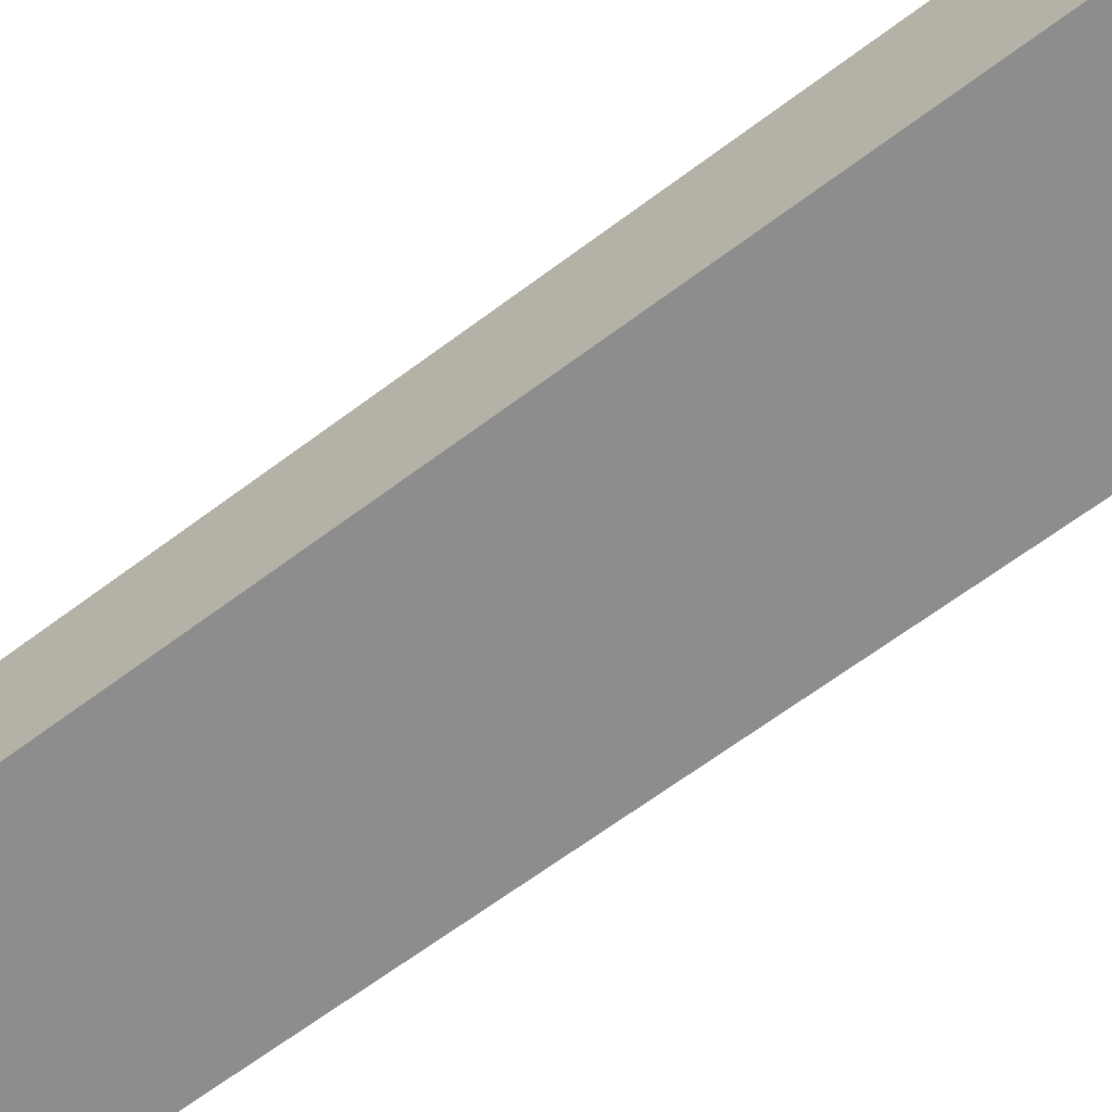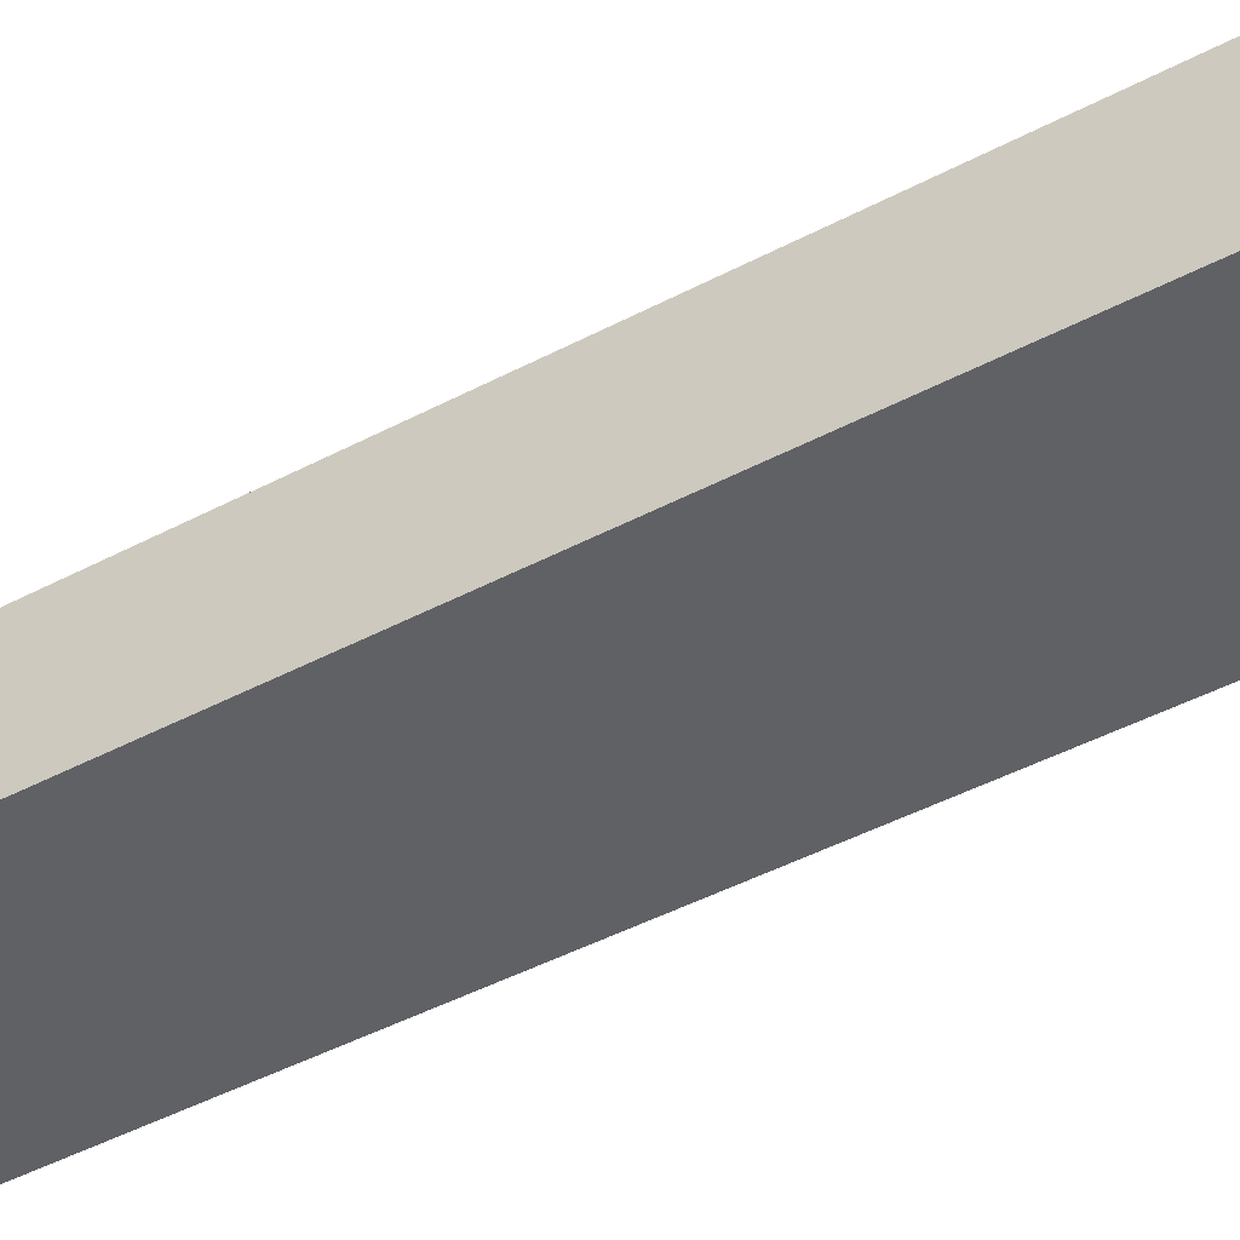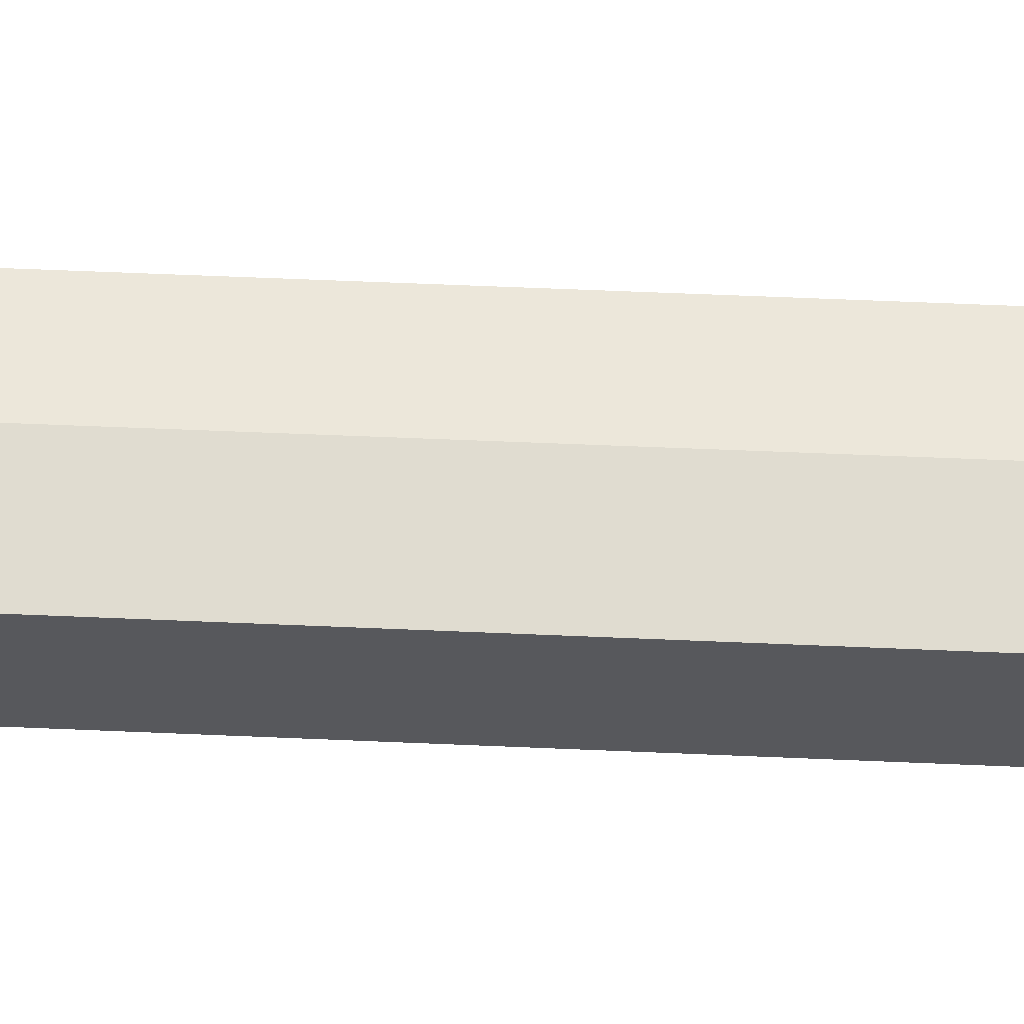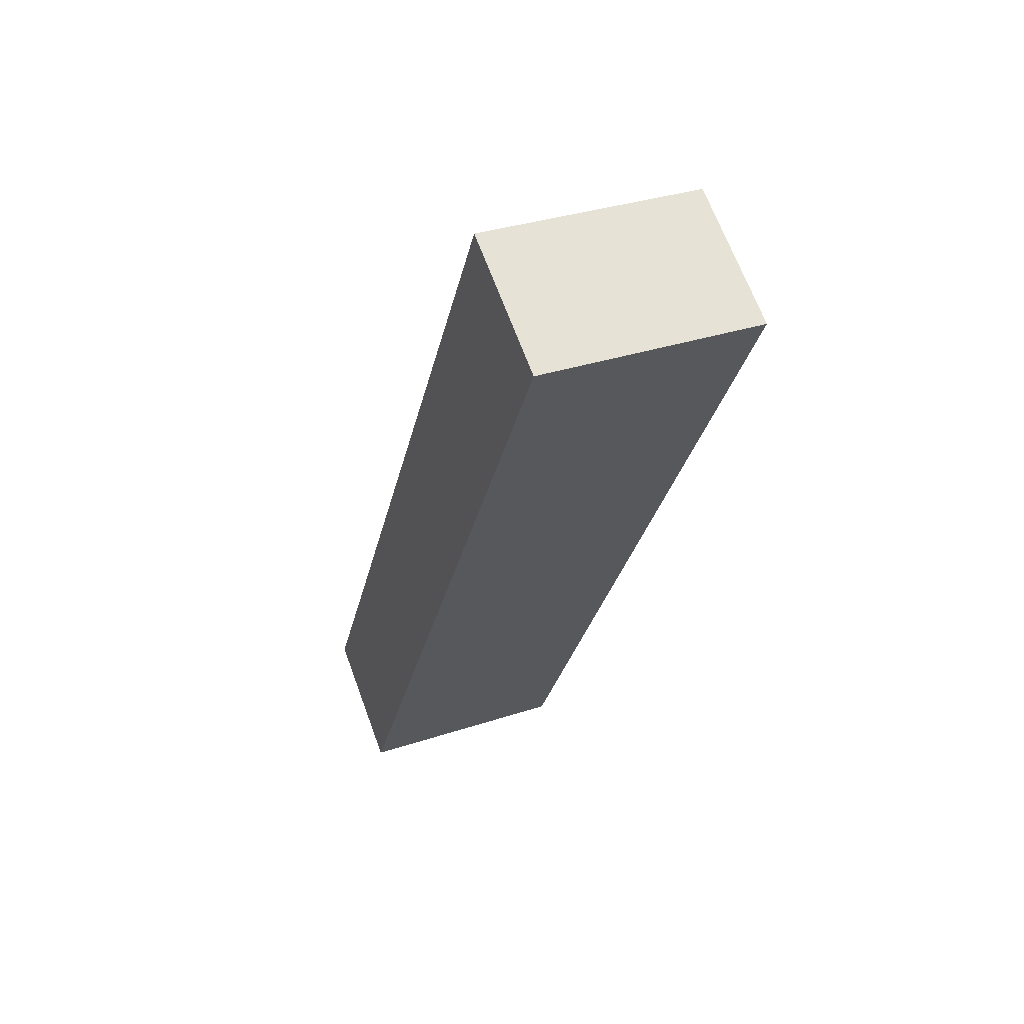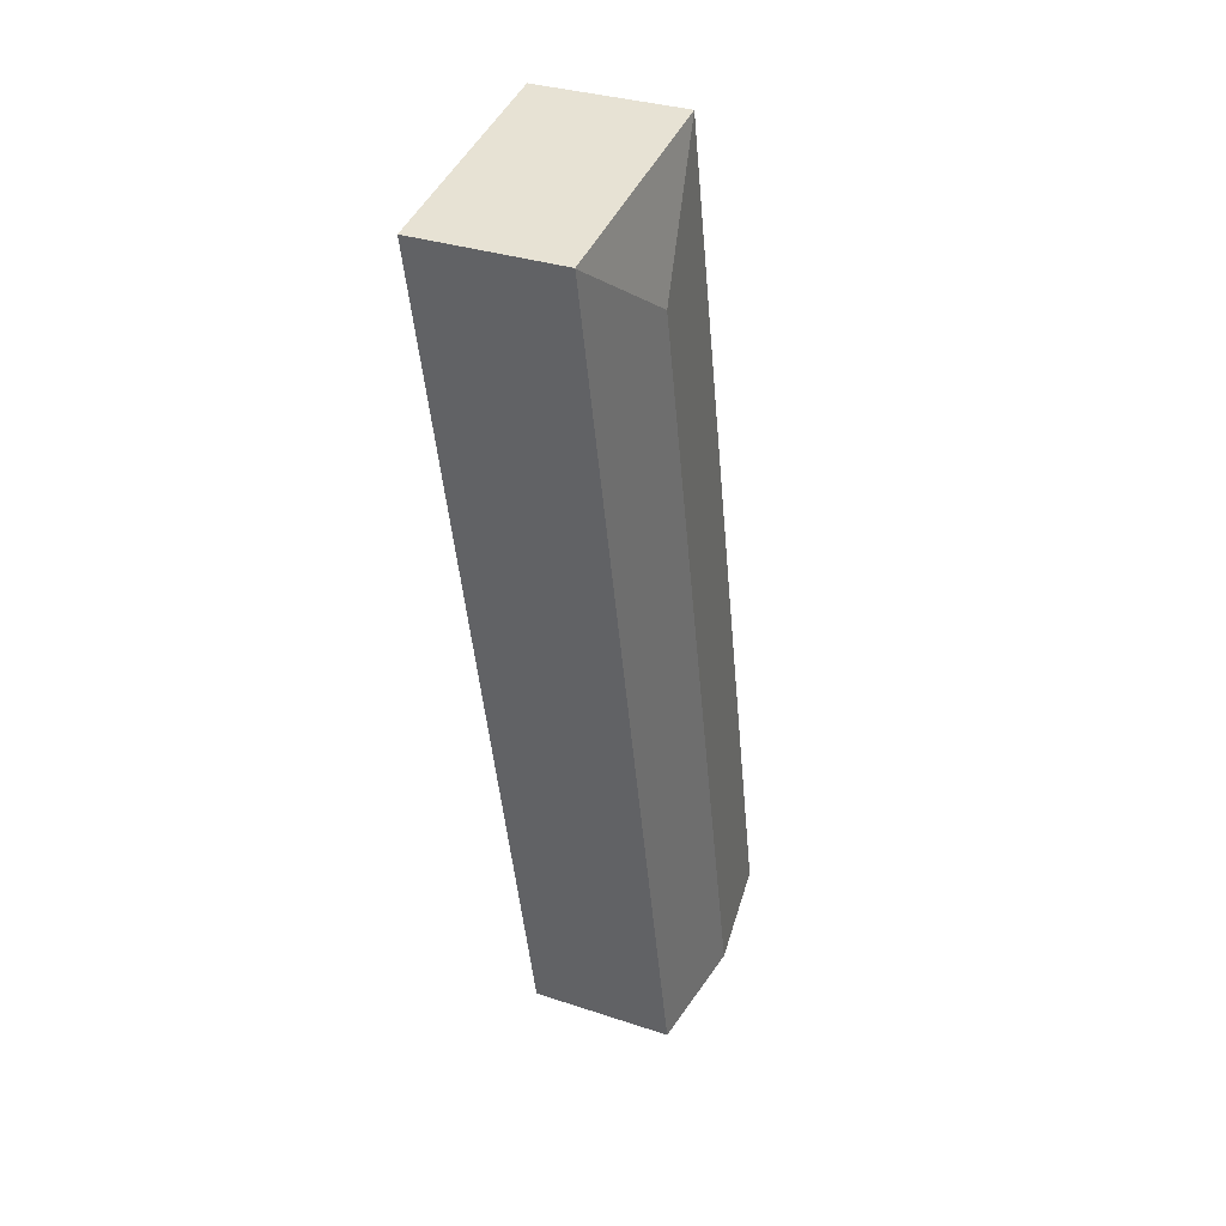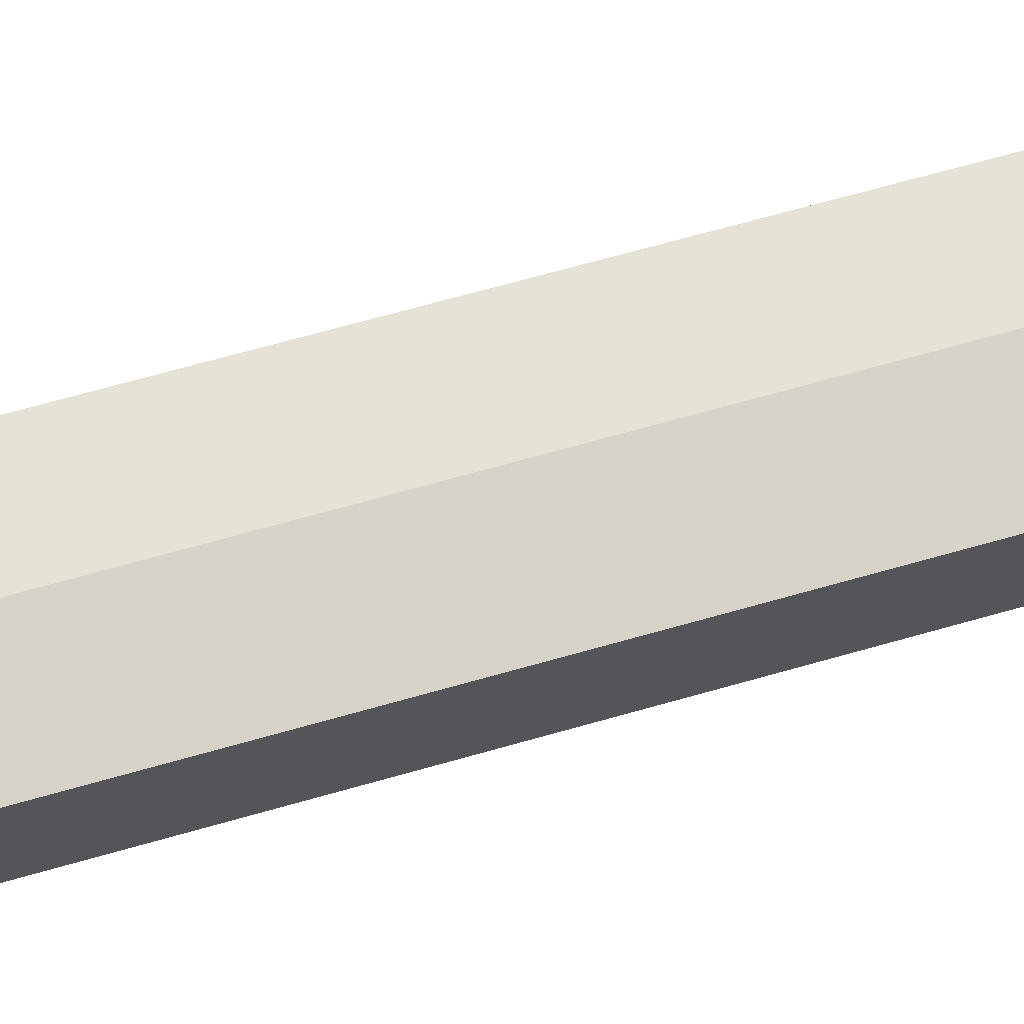
<metadata>
{"format":"obj","ext":"obj","renderer":"f3d","projection":"perspective","resolution":1024,"background":"white","views":[{"elev":-64.6,"azim":-40.7,"up":"+Y"},{"elev":-48.3,"azim":-47.7,"up":"+Y"},{"elev":61.4,"azim":-75.4,"up":"+Y"},{"elev":67.1,"azim":-20.2,"up":"+Z"},{"elev":32.6,"azim":114.8,"up":"+Z"},{"elev":70.2,"azim":86.4,"up":"+Y"}]}
</metadata>
<code>
v  18.39 25.38 -3.953
v  55.04 23.07 89.5
v  34.31 23.06 -7.376
v  17.09 25.57 -3.675
v  44.28 25.57 122.7
v  65 23.08 136
v  0 23.07 1.413e-15
v  5.509 23.08 25.43
v  30.84 23.07 143.5
v  64.11 23.07 136.3
v  65.02 23.07 136.1
v  55.04 23.07 138.3
v  32.07 23.07 143.2
v  0 0 0
v  17.09 2.25e-16 -3.675
v  34.31 4.516e-16 -7.376
v  18.39 2.421e-16 -3.953
v  5.509 -1.557e-15 25.43
v  30.84 -8.785e-15 143.5
v  32.07 -8.768e-15 143.2
v  55.04 -8.466e-15 138.3
v  65.02 -8.335e-15 136.1
v  64.11 -8.347e-15 136.3
v  65 -8.33e-15 136
v  55.04 -5.481e-15 89.5
g defaultobject
f 1 2 3
f 2 1 4
f 2 4 5
f 2 5 6
f 7 5 4
f 5 7 8
f 5 8 9
f 6 10 11
f 10 6 5
f 10 5 12
f 12 5 13
f 13 5 9
f 4 14 7
f 14 4 1
f 14 1 3
f 14 3 15
f 15 3 16
f 15 16 17
f 14 8 7
f 8 14 18
f 8 18 9
f 9 18 19
f 19 13 9
f 13 19 12
f 12 19 20
f 12 20 21
f 12 21 10
f 10 21 11
f 11 21 22
f 22 21 23
f 22 6 11
f 6 22 2
f 2 22 24
f 2 24 25
f 2 25 3
f 3 25 16
f 23 24 22
f 24 23 25
f 25 23 21
f 25 21 20
f 25 20 19
f 25 19 18
f 25 18 16
f 16 18 17
f 17 18 14
f 17 14 15

</code>
